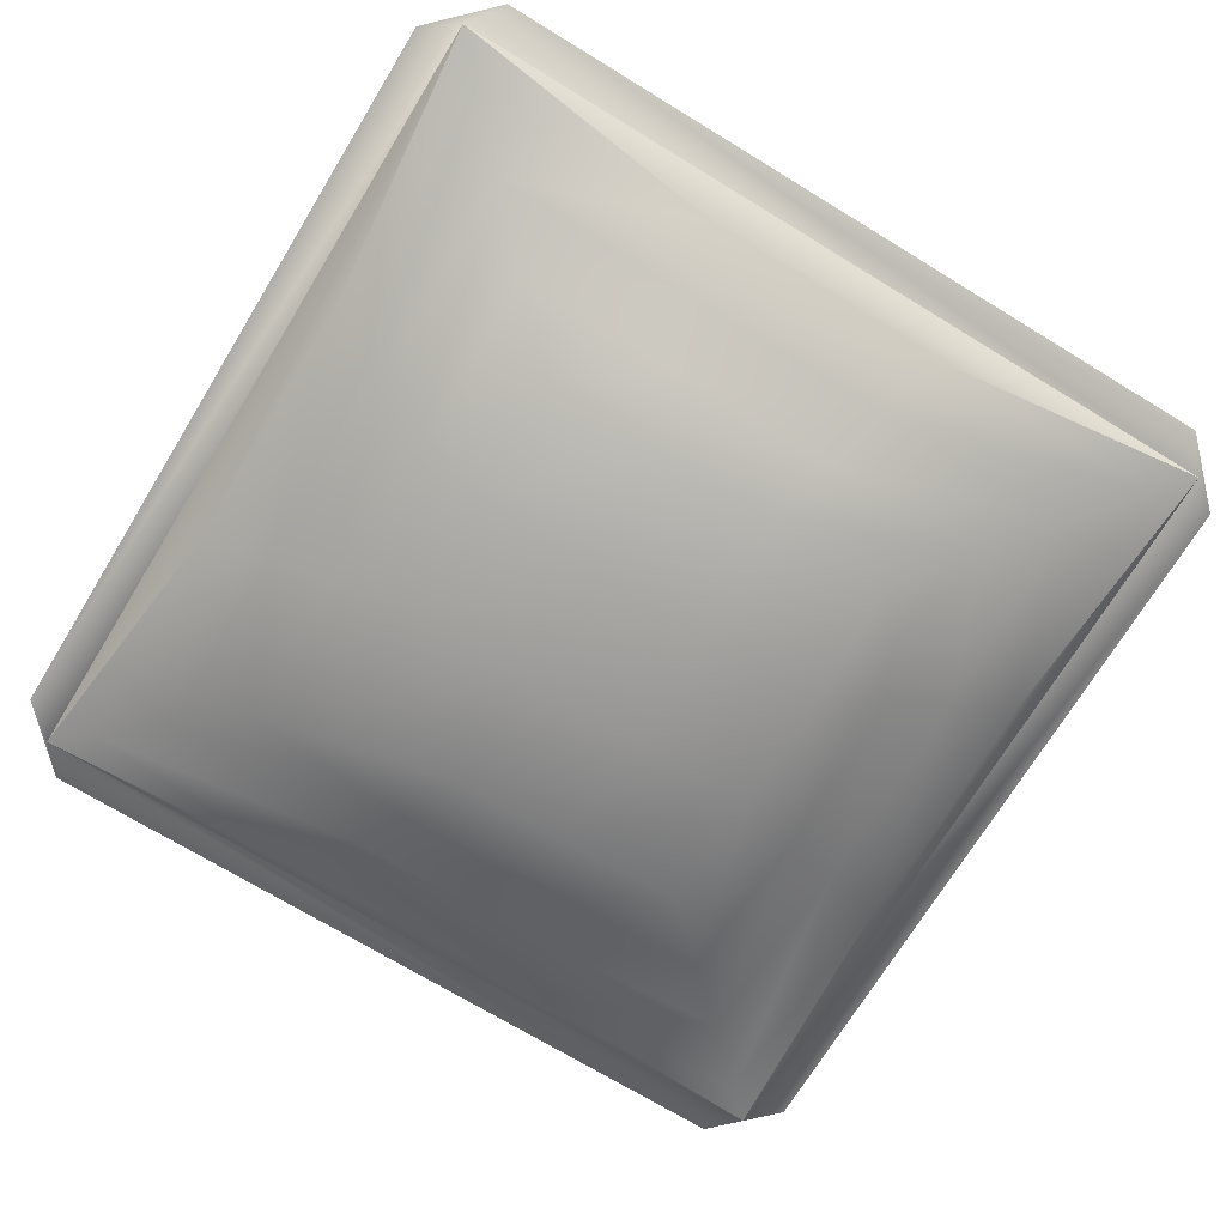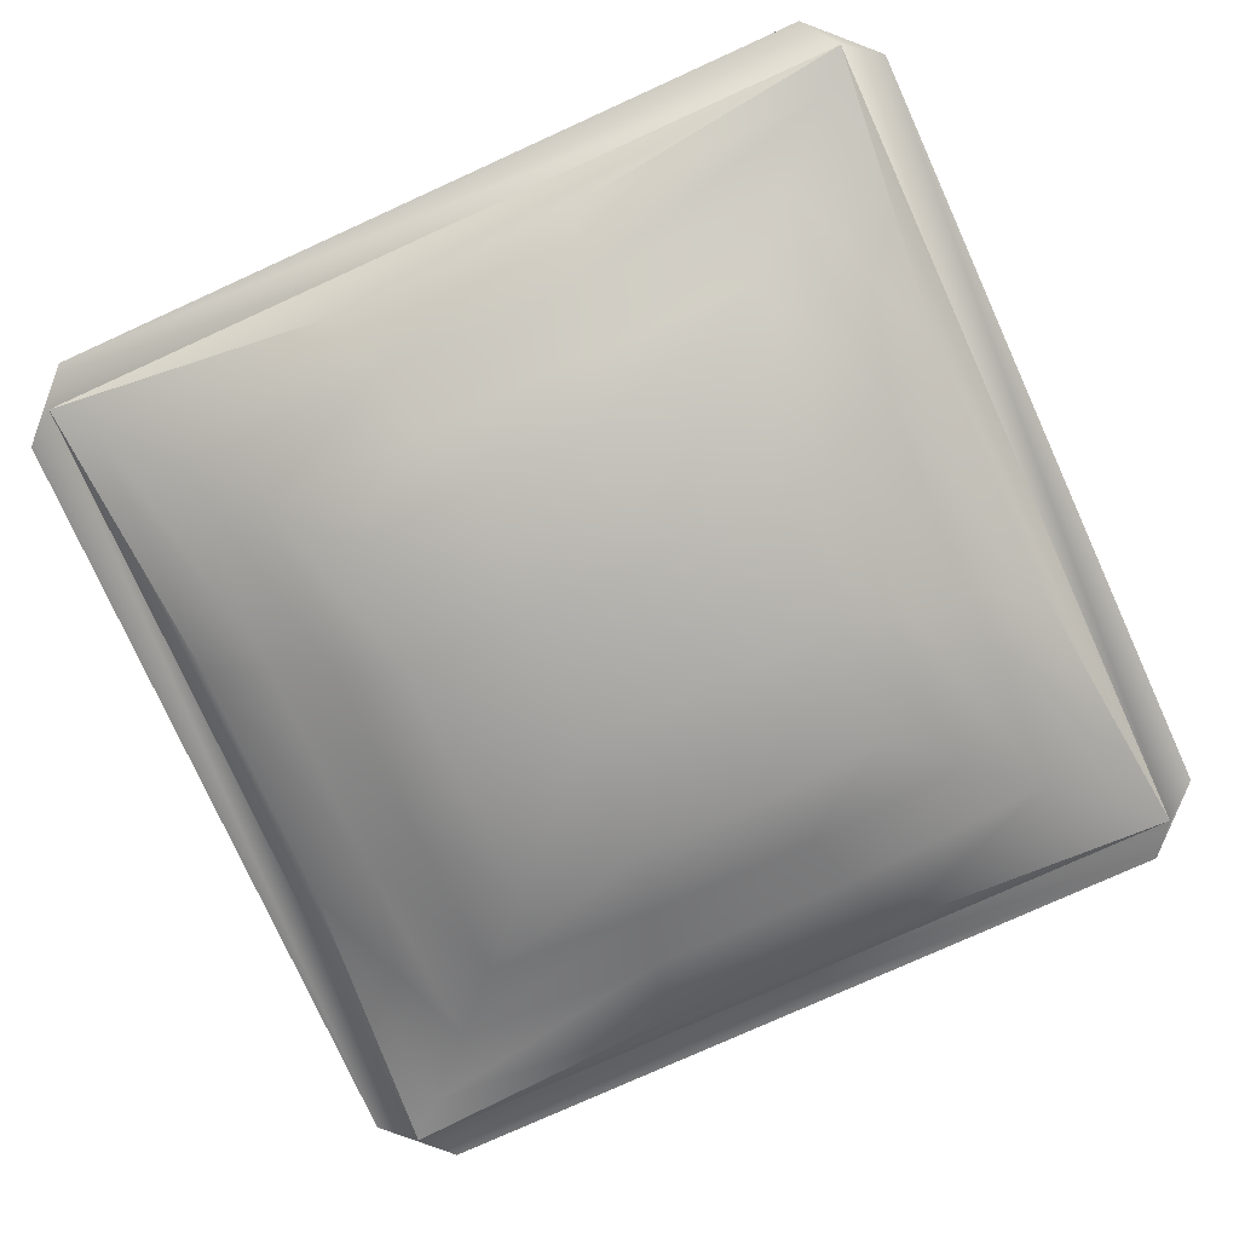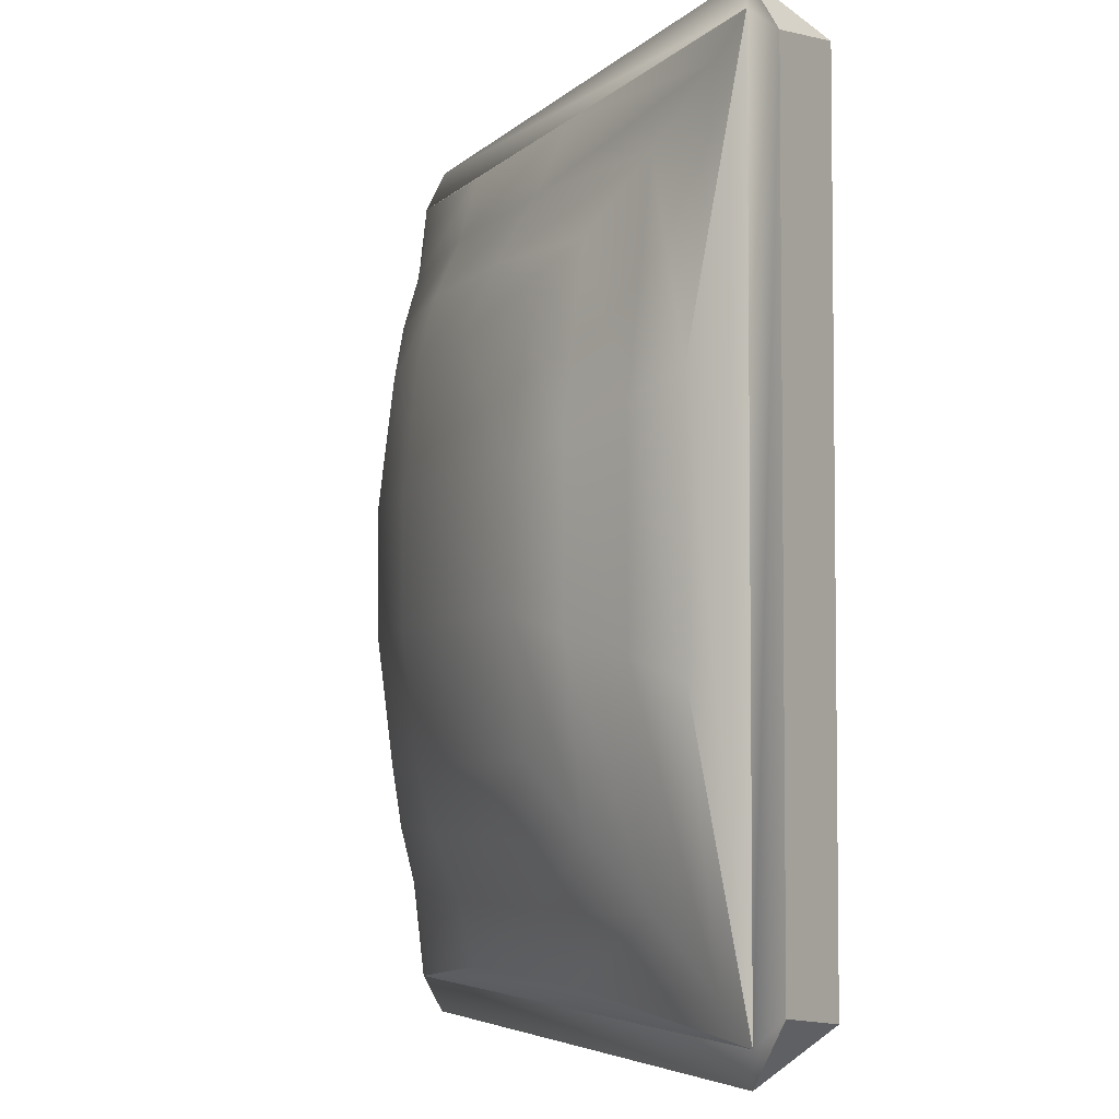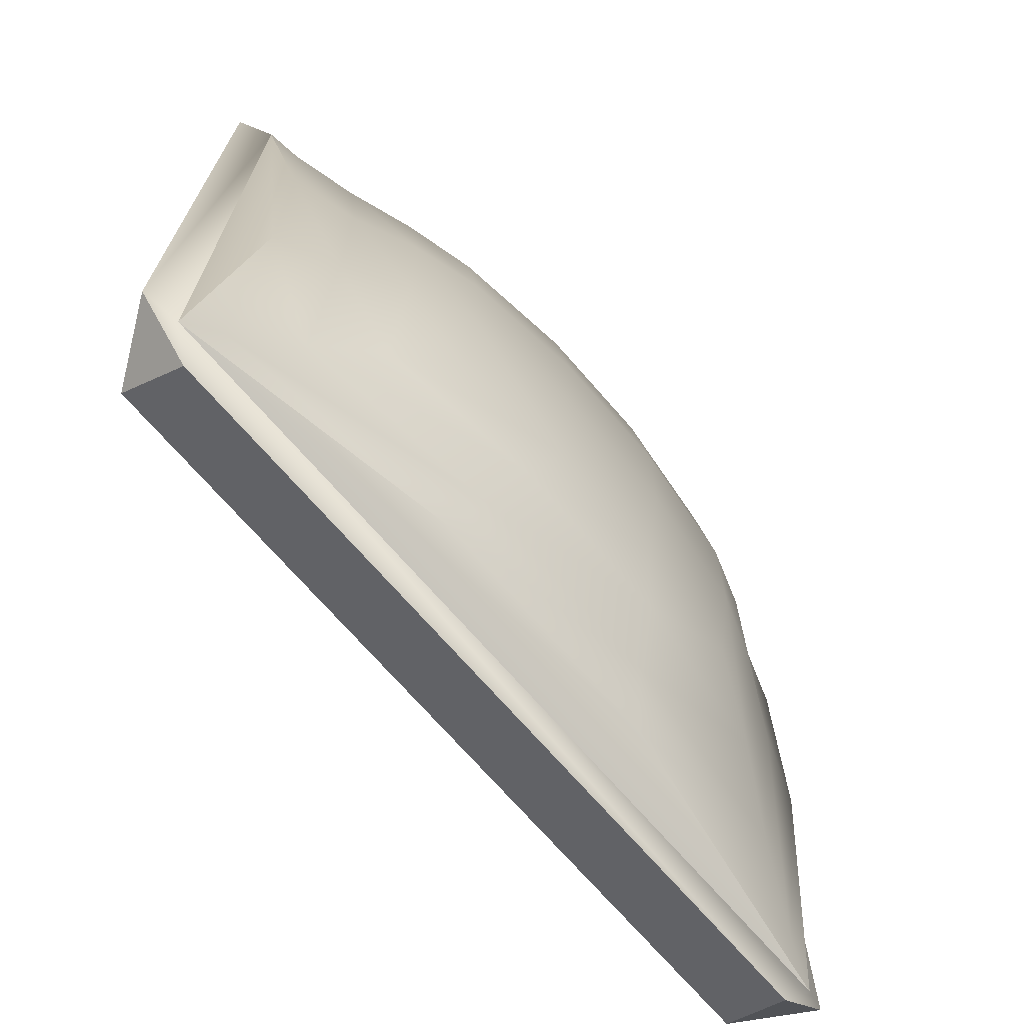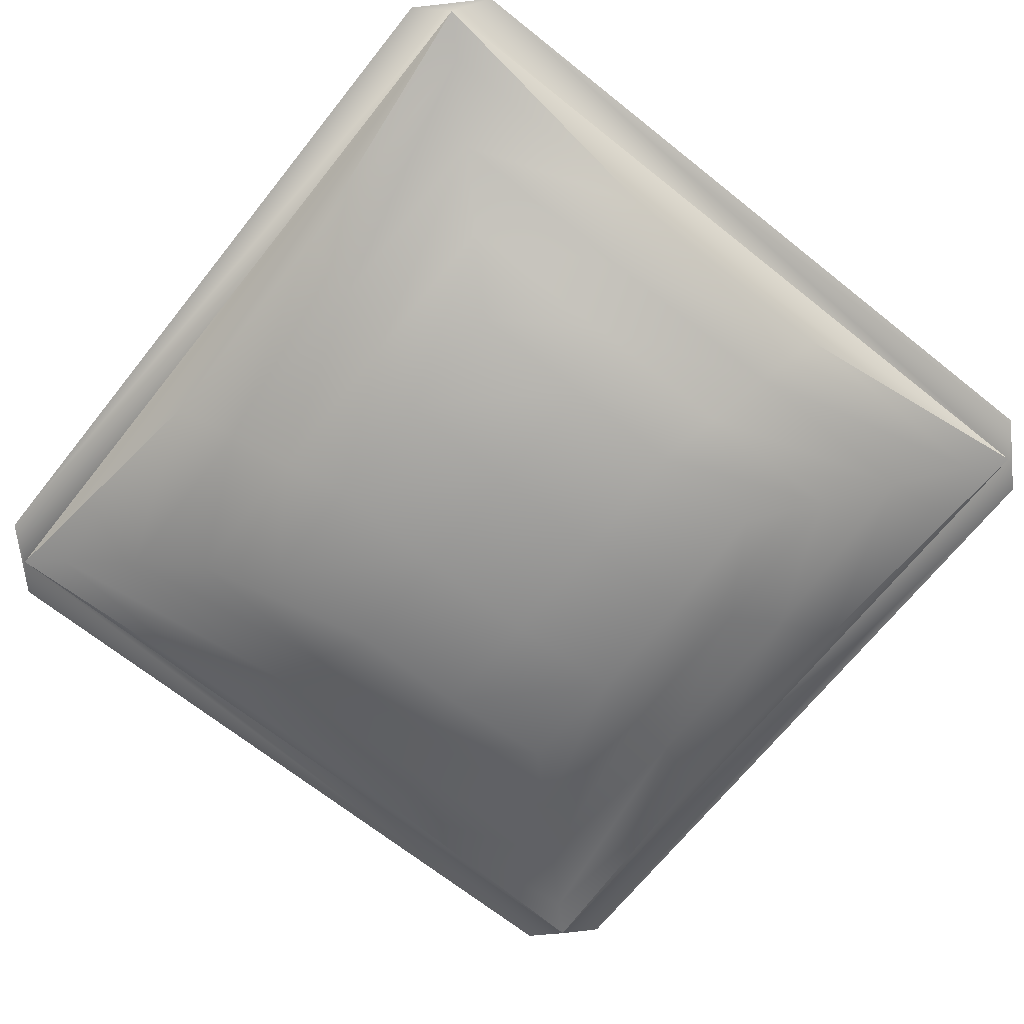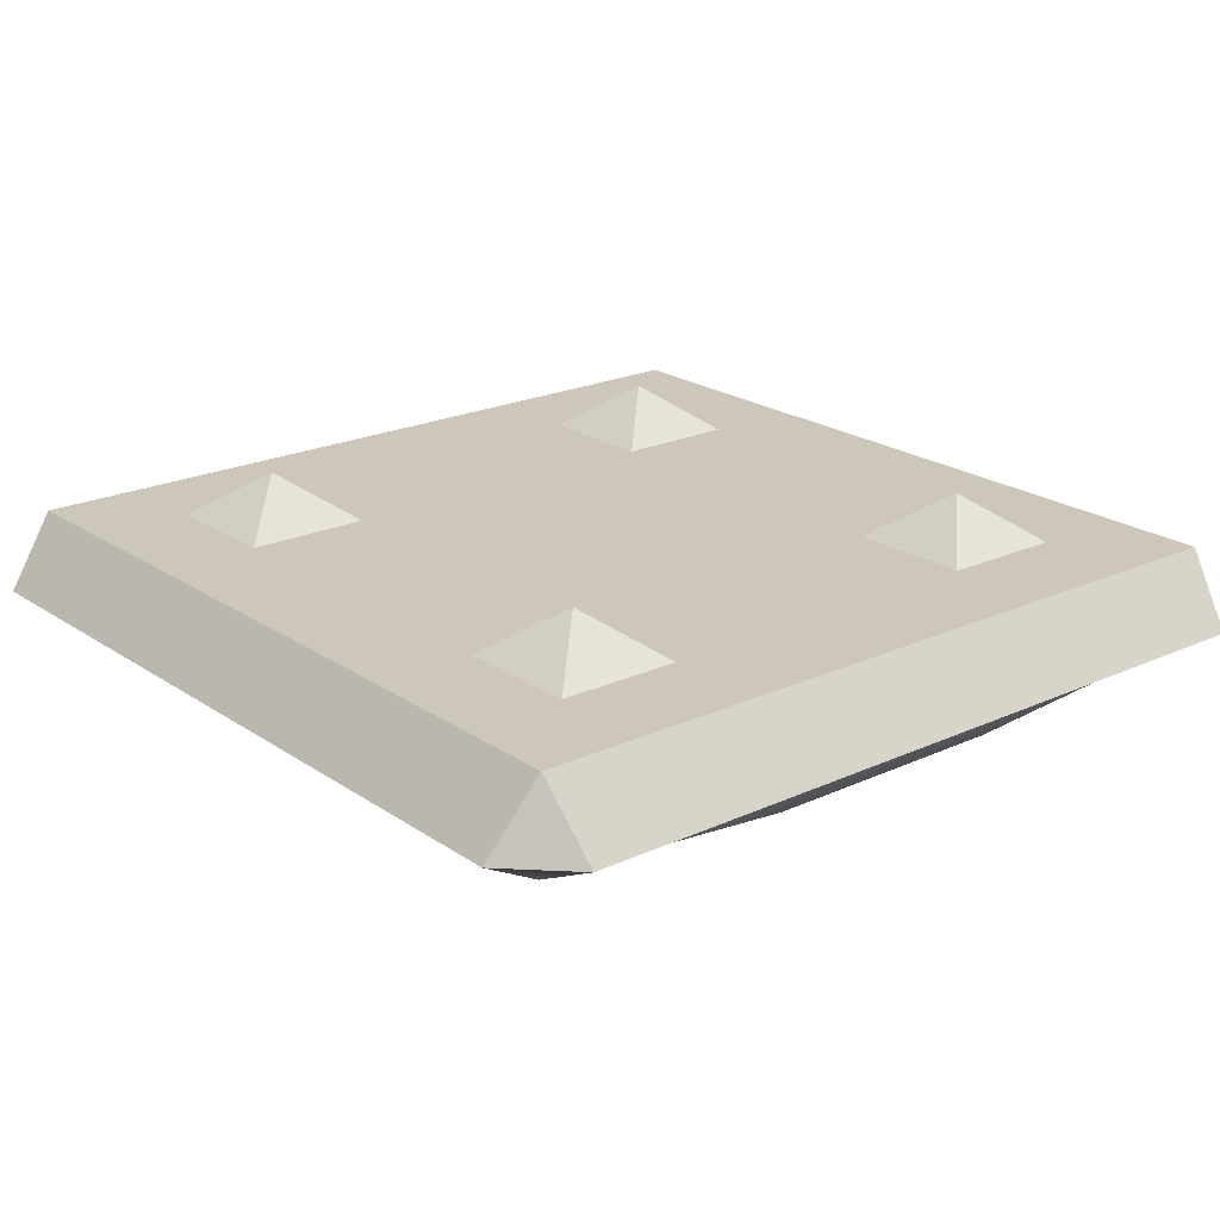
<metadata>
{"format":"obj","ext":"obj","renderer":"f3d","projection":"perspective","resolution":1024,"background":"white","views":[{"elev":-71.4,"azim":-121.4,"up":"+Y"},{"elev":-77.3,"azim":114.4,"up":"+Y"},{"elev":-4.6,"azim":69.1,"up":"+Z"},{"elev":-70.7,"azim":-49.0,"up":"+Z"},{"elev":-68.6,"azim":-128.6,"up":"+Y"},{"elev":21.4,"azim":-39.6,"up":"+Y"}]}
</metadata>
<code>
o m_BF_Block_Faired_111_Instance.001
v -2e-06 0.6 1
v 0.132 0.5 1.132
v 0.132 0.5 0.868
v -0.132 0.5 1.132
v -0.132 0.5 0.868
v 1 0.6 1
v 1.132 0.5 1.132
v 1.132 0.5 0.868
v 0.868 0.5 1.132
v 0.868 0.5 0.868
v -2e-06 0.6 0
v 0.132 0.5 0.132
v 0.132 0.5 -0.132
v -0.132 0.5 0.132
v -0.132 0.5 -0.132
v 1 0.6 0
v 1.132 0.5 0.132
v 1.132 0.5 -0.132
v 0.868 0.5 0.132
v 0.868 0.5 -0.132
v 1.32 0.35 -0.45
v 1.343 0.5 -0.3427
v 1.45 0.35 -0.3199
v 1.32 0.35 1.45
v 1.45 0.35 1.32
v 1.343 0.5 1.343
v -0.45 0.35 1.32
v -0.3201 0.3507 1.45
v -0.3427 0.5 1.343
v -0.45 0.35 -0.3199
v -0.3427 0.5 -0.3427
v -0.3201 0.3507 -0.4502
v 1.3 0.3 1.3
v 1.375 0.325 1.375
v 0.768 0.2361 1.312
v -0.3751 0.325 -0.3751
v 1.375 0.325 -0.3751
v -0.375 0.325 1.375
v 0.3207 0.1186 1.043
v -0.03429 0.1625 1.034
v 0.1 0.1 0.9
v 0.3661 0.06911 0.9056
v -0.3 0.3 -0.3
v 0.232 0.2361 -0.312
v 1.3 0.3 -0.3
v 1.312 0.2361 0.232
v -0.3 0.3 1.3
v -0.312 0.2361 0.768
v 0.3642 0.03688 0.6359
v 0.09441 0.06911 0.6339
v 1.043 0.1186 0.6793
v 1.034 0.1625 1.034
v 0.9 0.1 0.9
v 0.9056 0.06911 0.6339
v -0.04297 0.1186 0.3207
v -0.03429 0.1625 -0.03429
v 0.1 0.1 0.1
v 0.09441 0.06911 0.3661
v 0.6793 0.1186 -0.04297
v 1.034 0.1625 -0.03429
v 0.9 0.1 0.1
v 0.6339 0.06911 0.09441
v 0.3207 0.1186 -0.04297
v 0.3661 0.06911 0.09441
v 0.2772 0.1859 -0.1749
v -0.166 0.2363 -0.166
v 0.768 0.2361 -0.312
v 0.7228 0.1859 -0.1749
v 1.166 0.2363 -0.166
v -0.04297 0.1186 0.6793
v -0.1749 0.1859 0.7228
v -0.166 0.2363 1.166
v -0.312 0.2361 0.232
v -0.1749 0.1859 0.2772
v 1.043 0.1186 0.3207
v 0.9056 0.06911 0.3661
v 1.175 0.1859 0.2772
v 1.312 0.2361 0.768
v 1.175 0.1859 0.7228
v 1.166 0.2363 1.166
v 0.3642 0.03689 0.3641
v 0.6358 0.03689 0.3641
v 0.6358 0.03689 0.6359
v 0.6339 0.06911 0.9056
v 0.6793 0.1186 1.043
v 0.7228 0.1859 1.175
v 0.232 0.2361 1.312
v 0.2772 0.1859 1.175
f 1 2 3
f 2 1 4
f 1 5 4
f 5 1 3
f 6 7 8
f 7 6 9
f 6 10 9
f 10 6 8
f 11 12 13
f 12 11 14
f 11 15 14
f 15 11 13
f 16 17 18
f 17 16 19
f 16 20 19
f 20 16 18
f 21 22 23
f 24 25 26
f 27 28 29
f 30 31 32
f 22 26 25 23
f 21 32 31 22
f 26 29 28 24
f 29 31 30 27
f 33 34 35
f 36 32 21 37
f 38 27 30 36
f 22 31 29 26
f 39 40 41 42
f 43 36 44
f 45 37 46
f 47 38 48
f 49 42 41 50
f 51 52 53 54
f 55 56 57 58
f 59 60 61 62
f 34 24 28 38
f 56 63 64 57
f 63 59 62 64
f 43 44 65 66
f 66 65 63 56
f 44 67 68 65
f 65 68 59 63
f 67 45 69 68
f 68 69 60 59
f 40 70 50 41
f 70 55 58 50
f 47 48 71 72
f 72 71 70 40
f 48 73 74 71
f 71 74 55 70
f 73 43 66 74
f 74 66 56 55
f 60 75 76 61
f 75 51 54 76
f 45 46 77 69
f 69 77 75 60
f 46 78 79 77
f 77 79 51 75
f 78 33 80 79
f 79 80 52 51
f 64 81 58 57
f 81 49 50 58
f 61 76 82 62
f 62 82 81 64
f 76 54 83 82
f 82 83 49 81
f 54 53 84 83
f 83 84 42 49
f 36 43 73
f 38 36 73 48
f 34 33 78
f 37 34 78 46
f 37 45 67
f 36 37 67 44
f 52 85 84 53
f 85 39 42 84
f 33 35 86 80
f 80 86 85 52
f 35 87 88 86
f 86 88 39 85
f 87 47 72 88
f 88 72 40 39
f 38 47 87
f 34 38 87 35
f 21 23 37
f 25 24 34
f 28 27 38
f 30 32 36
f 37 23 25 34

</code>
